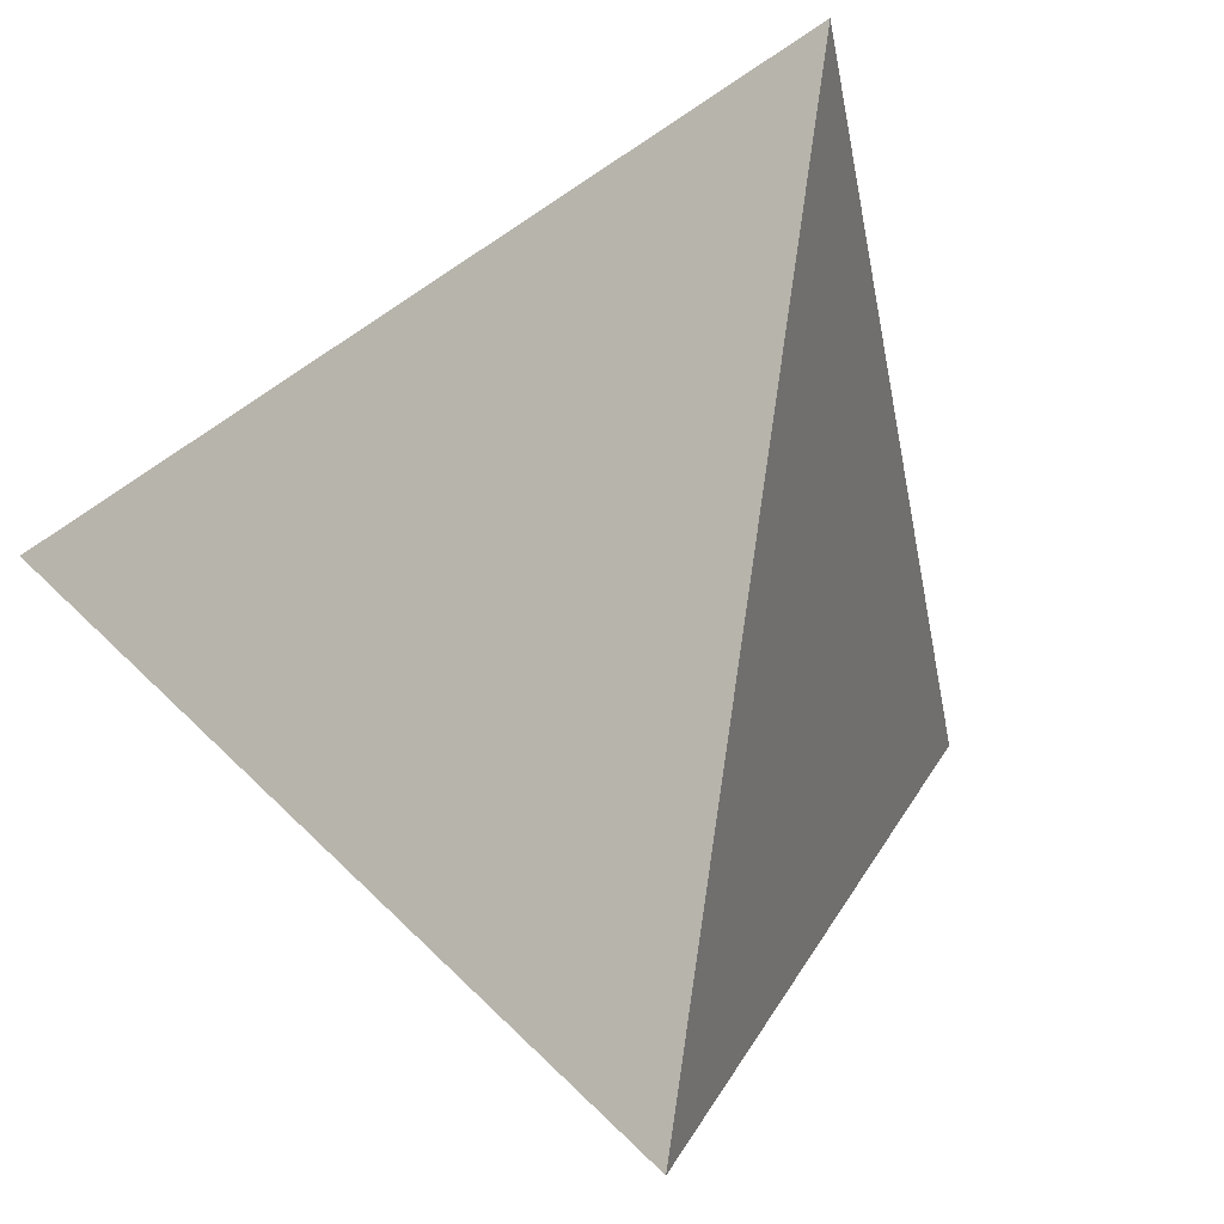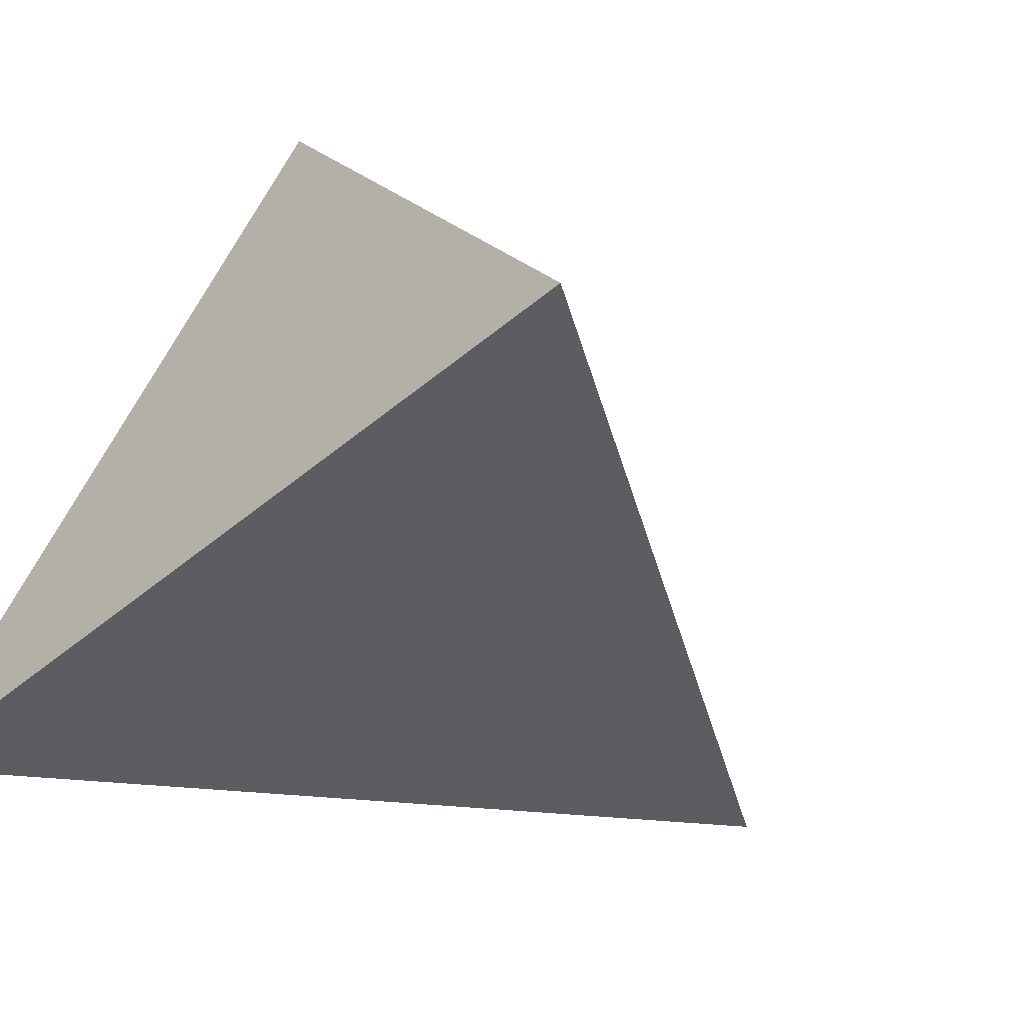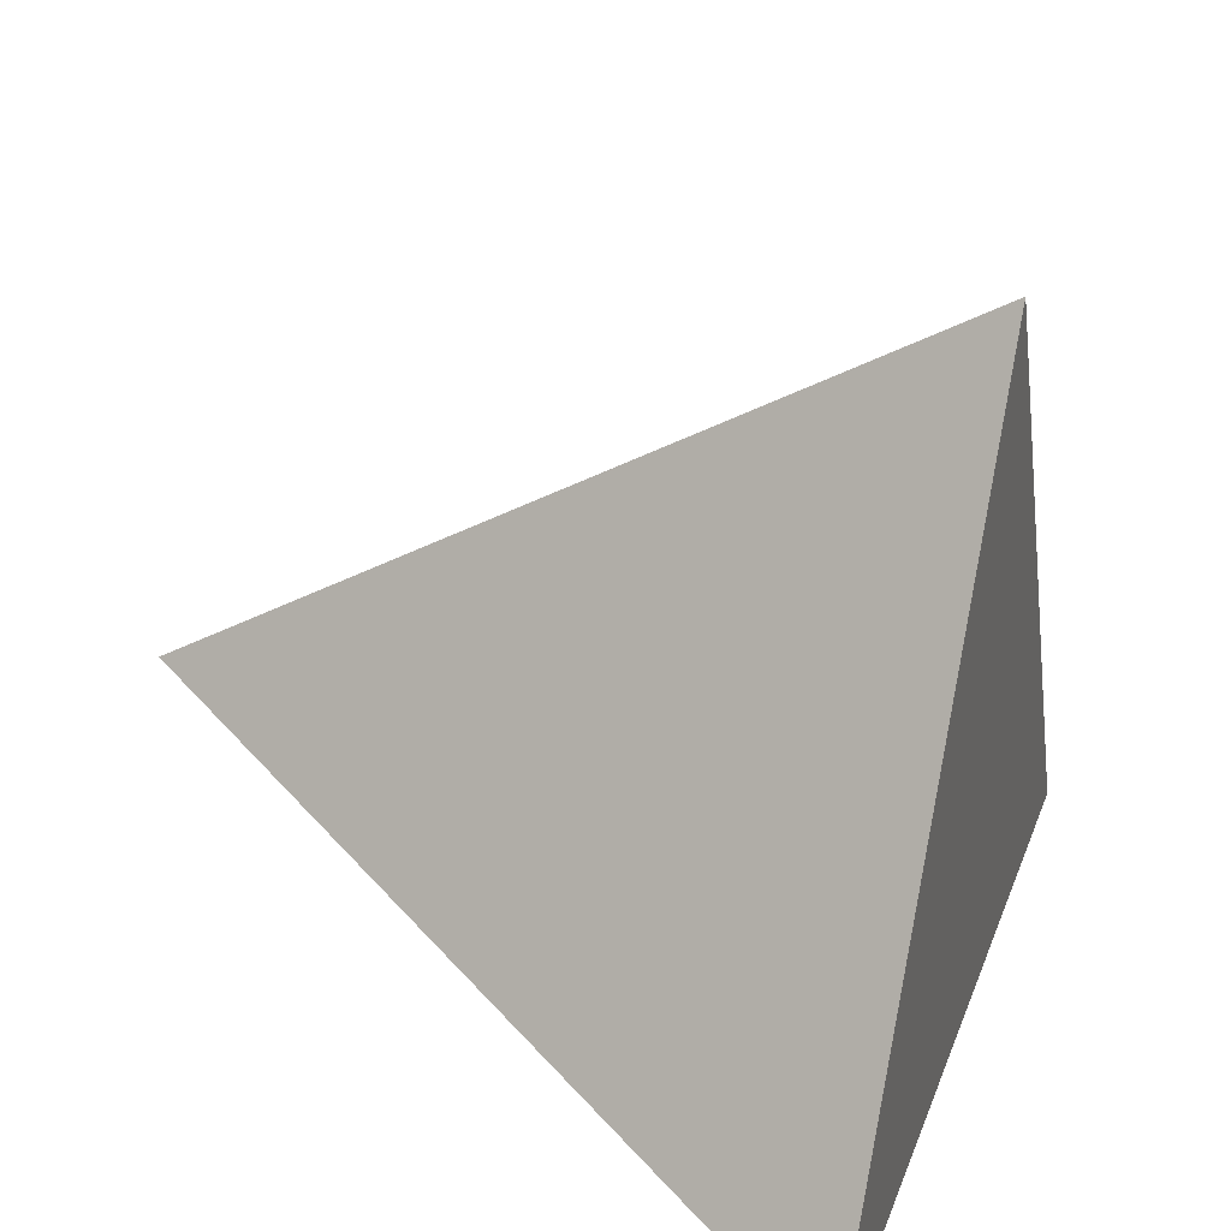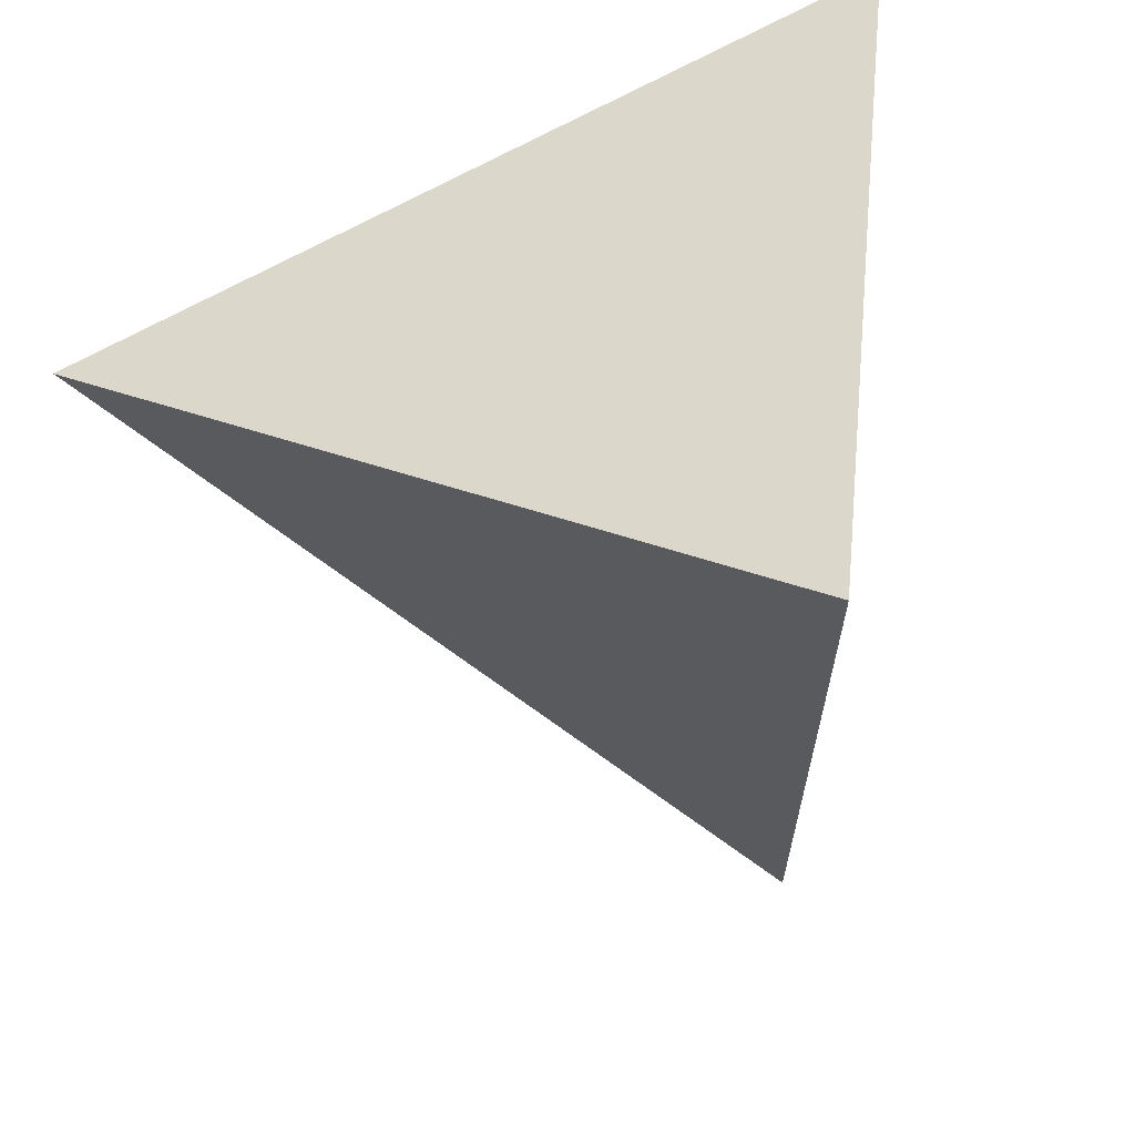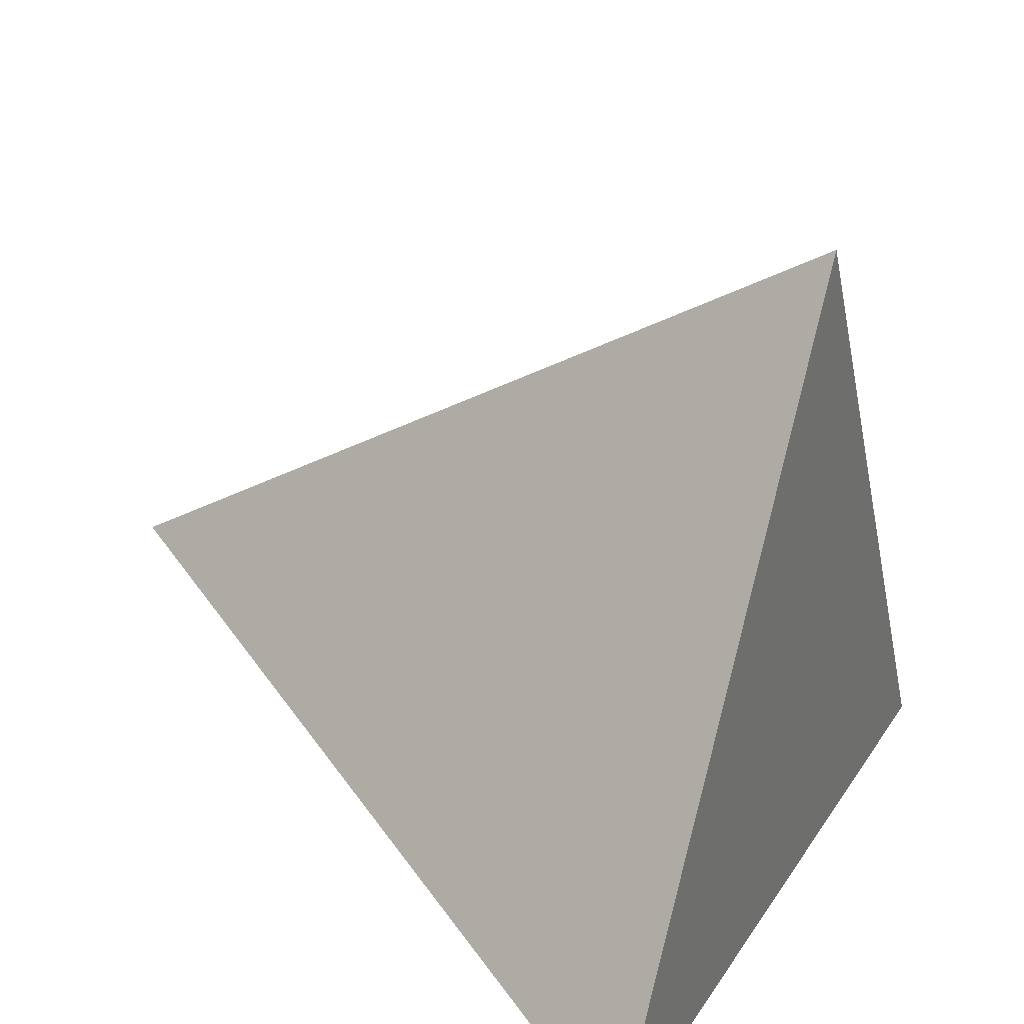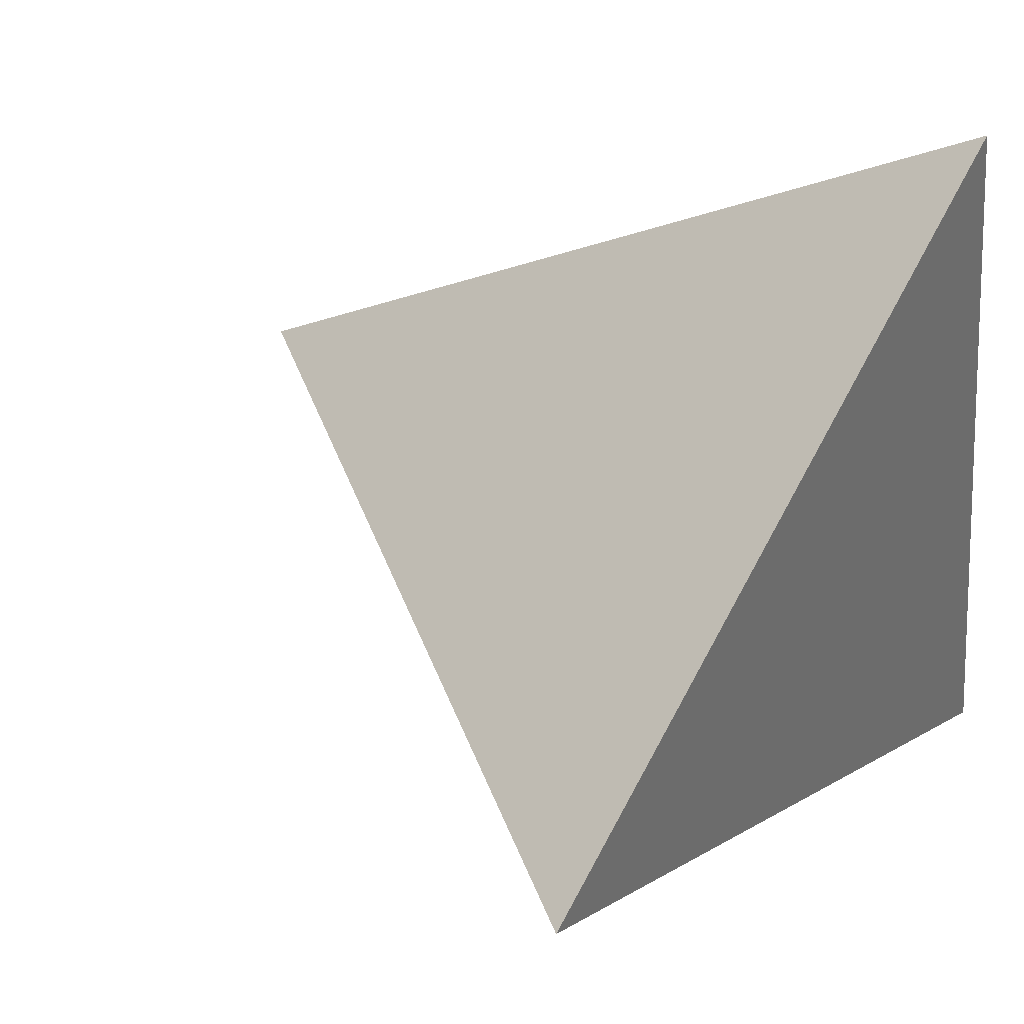
<metadata>
{"format":"obj","ext":"obj","renderer":"f3d","projection":"perspective","resolution":1024,"background":"white","views":[{"elev":-2.7,"azim":124.1,"up":"+Y"},{"elev":-54.9,"azim":142.1,"up":"+Z"},{"elev":34.0,"azim":27.9,"up":"+Z"},{"elev":-38.3,"azim":105.8,"up":"+Y"},{"elev":31.0,"azim":35.5,"up":"+Z"},{"elev":54.4,"azim":37.1,"up":"+Y"}]}
</metadata>
<code>
o Cube
v 0.077 0.08177 0.1597
v -0.1461 0.03461 0.01516
v 0.1003 -0.05479 -0.04939
v 0.05817 0.192 -0.06482
f 2 3 1
f 3 4 1
f 2 1 4
f 3 2 4

</code>
